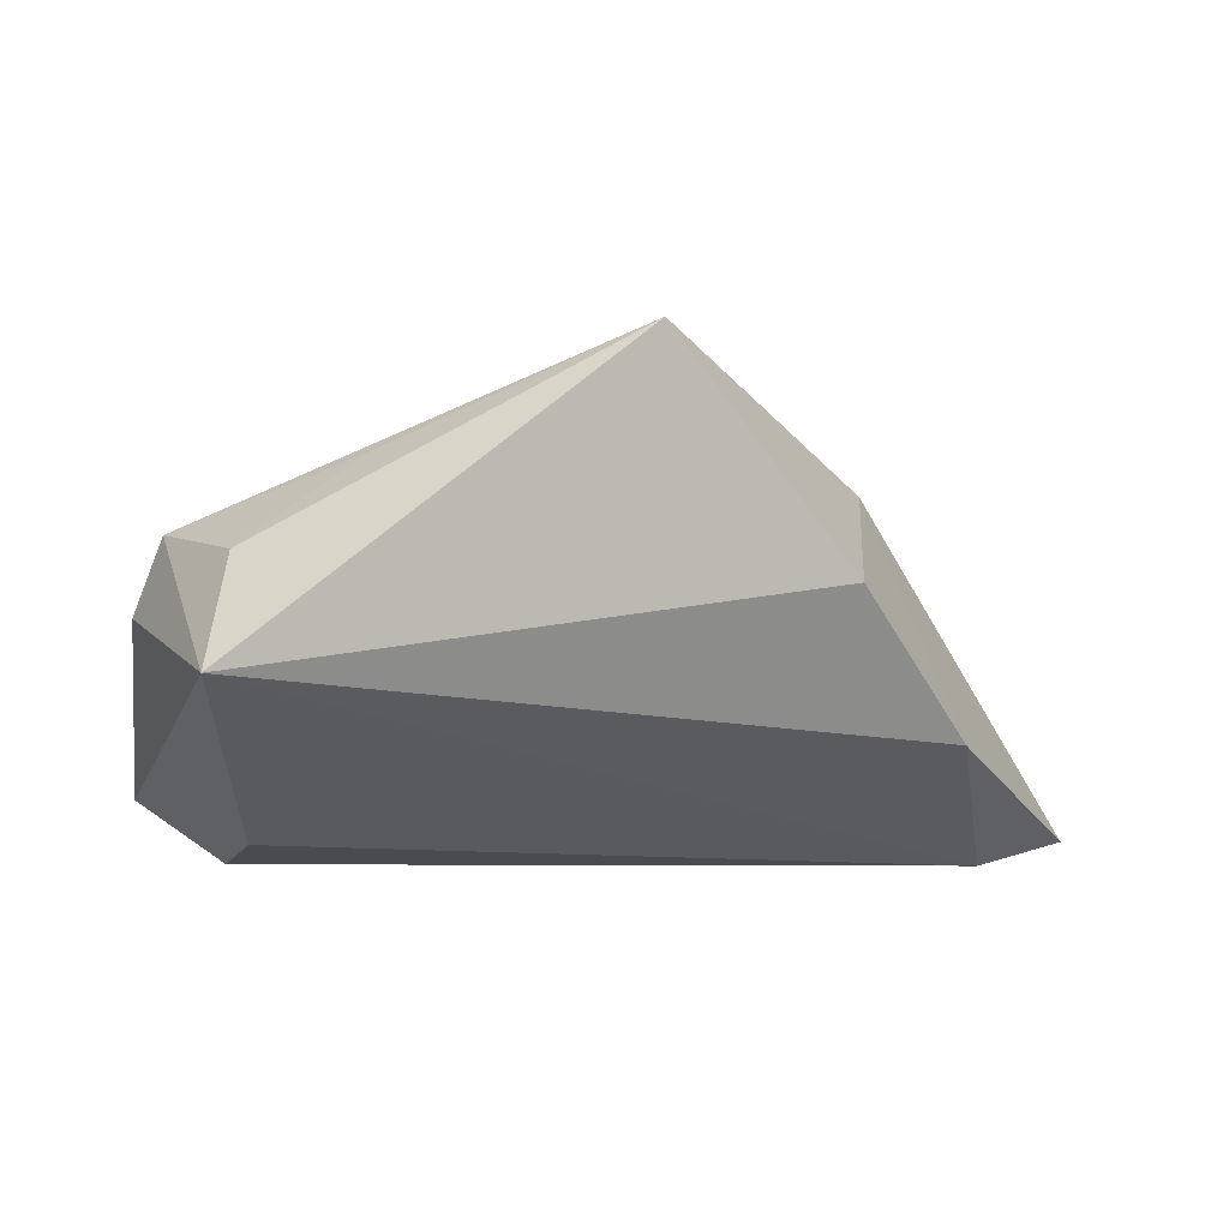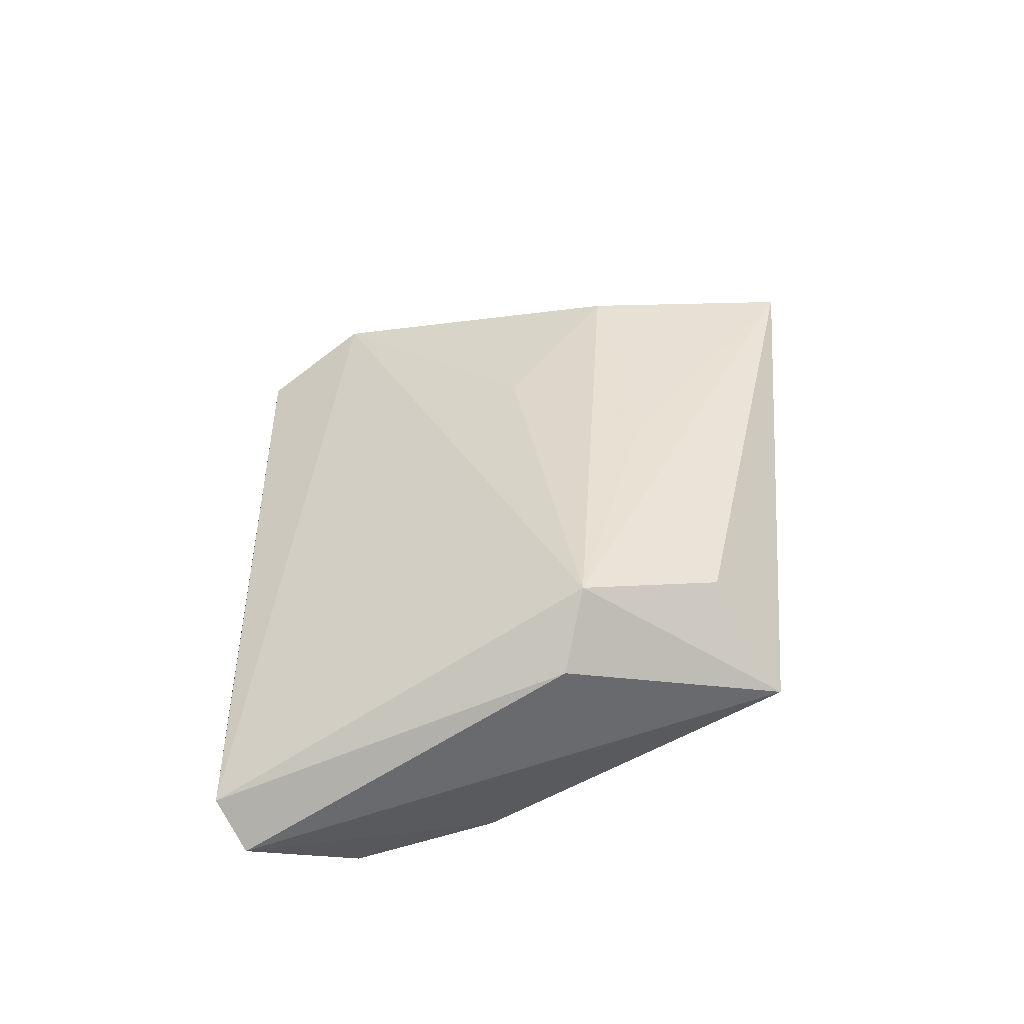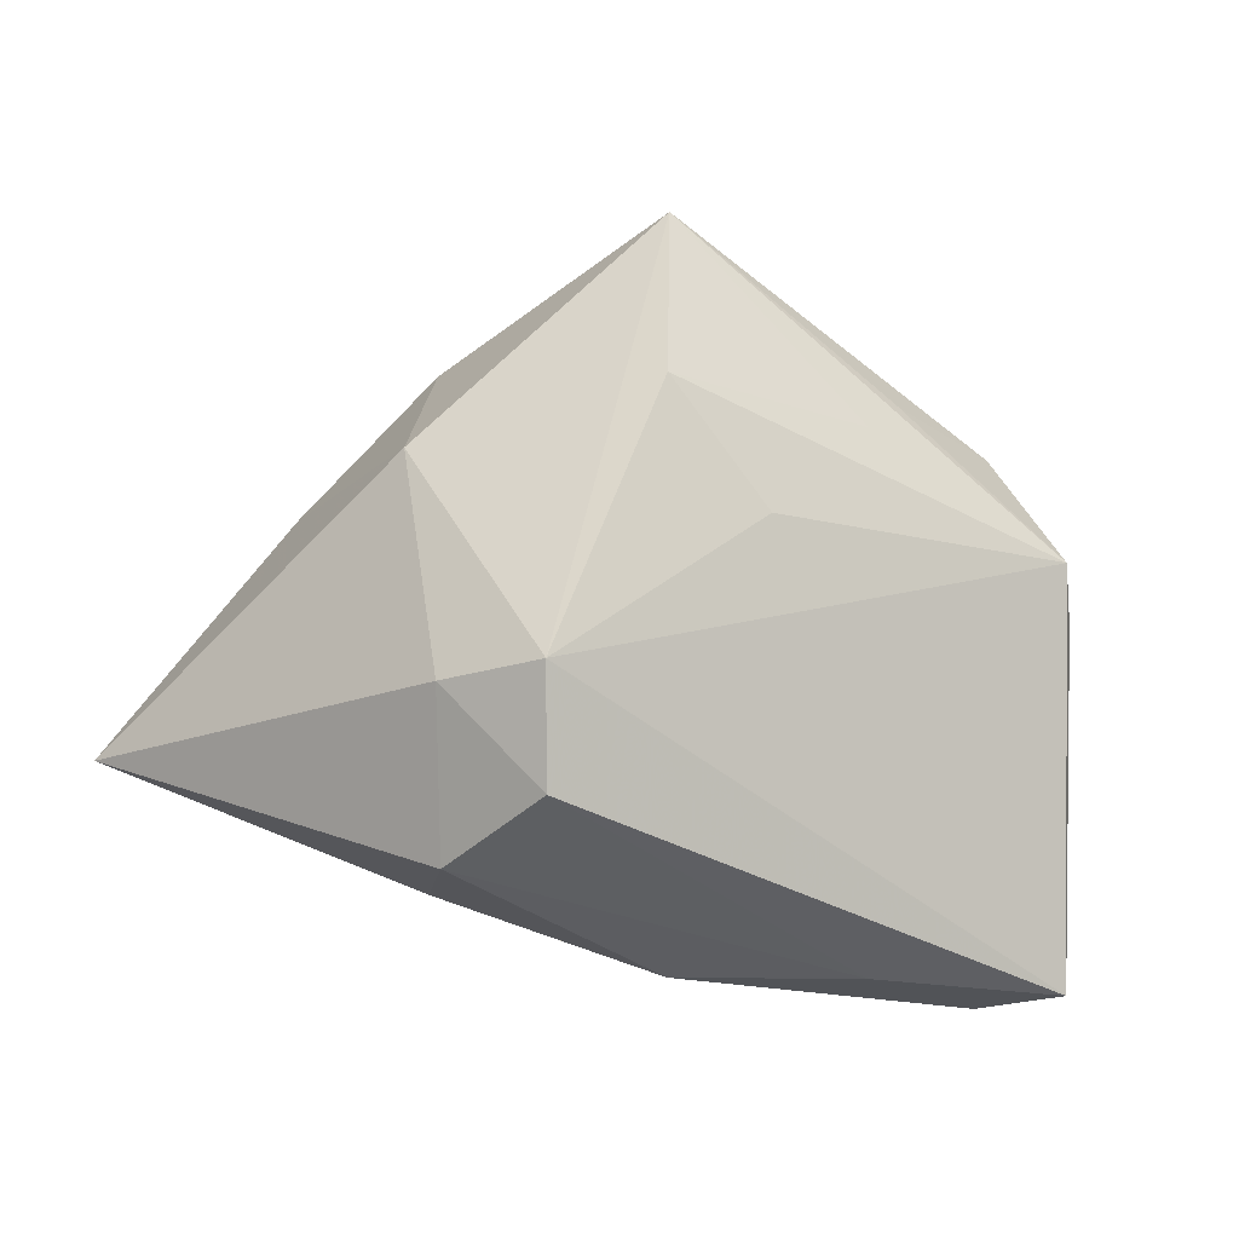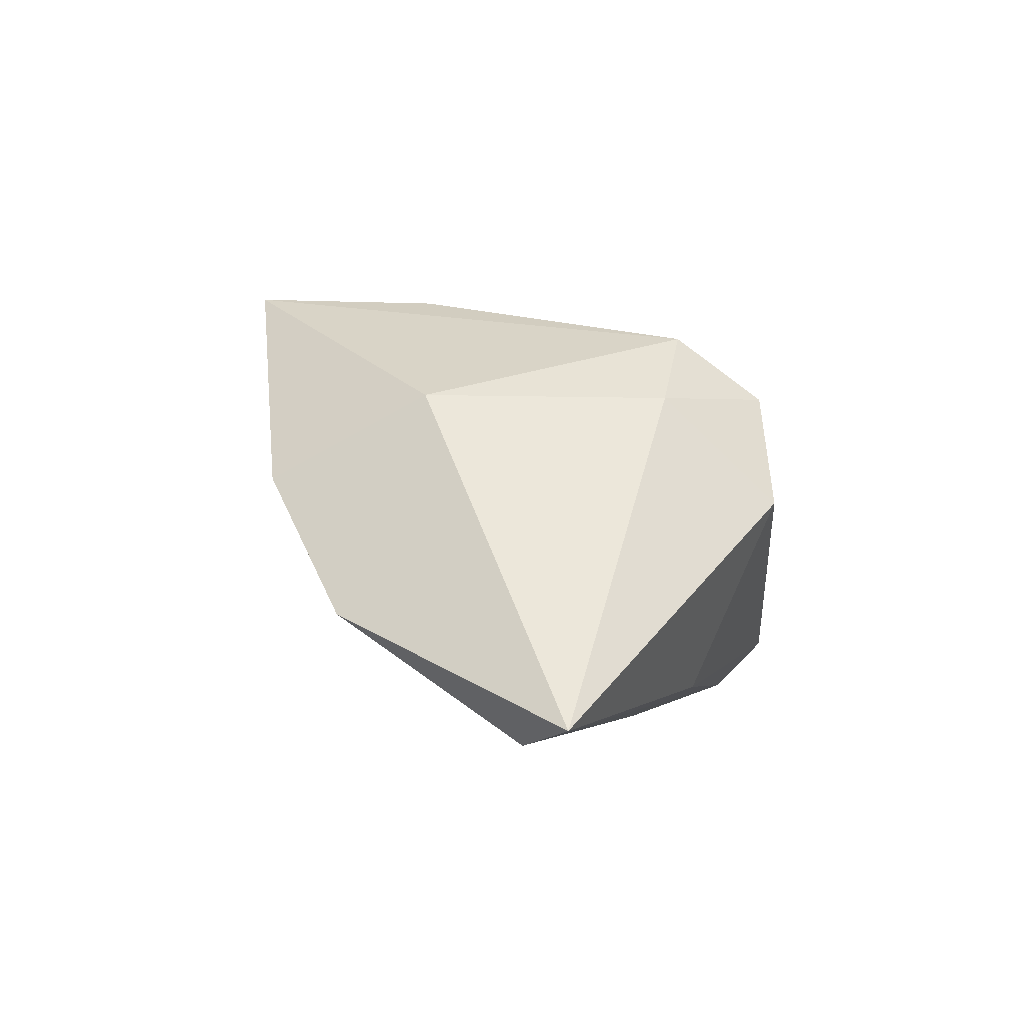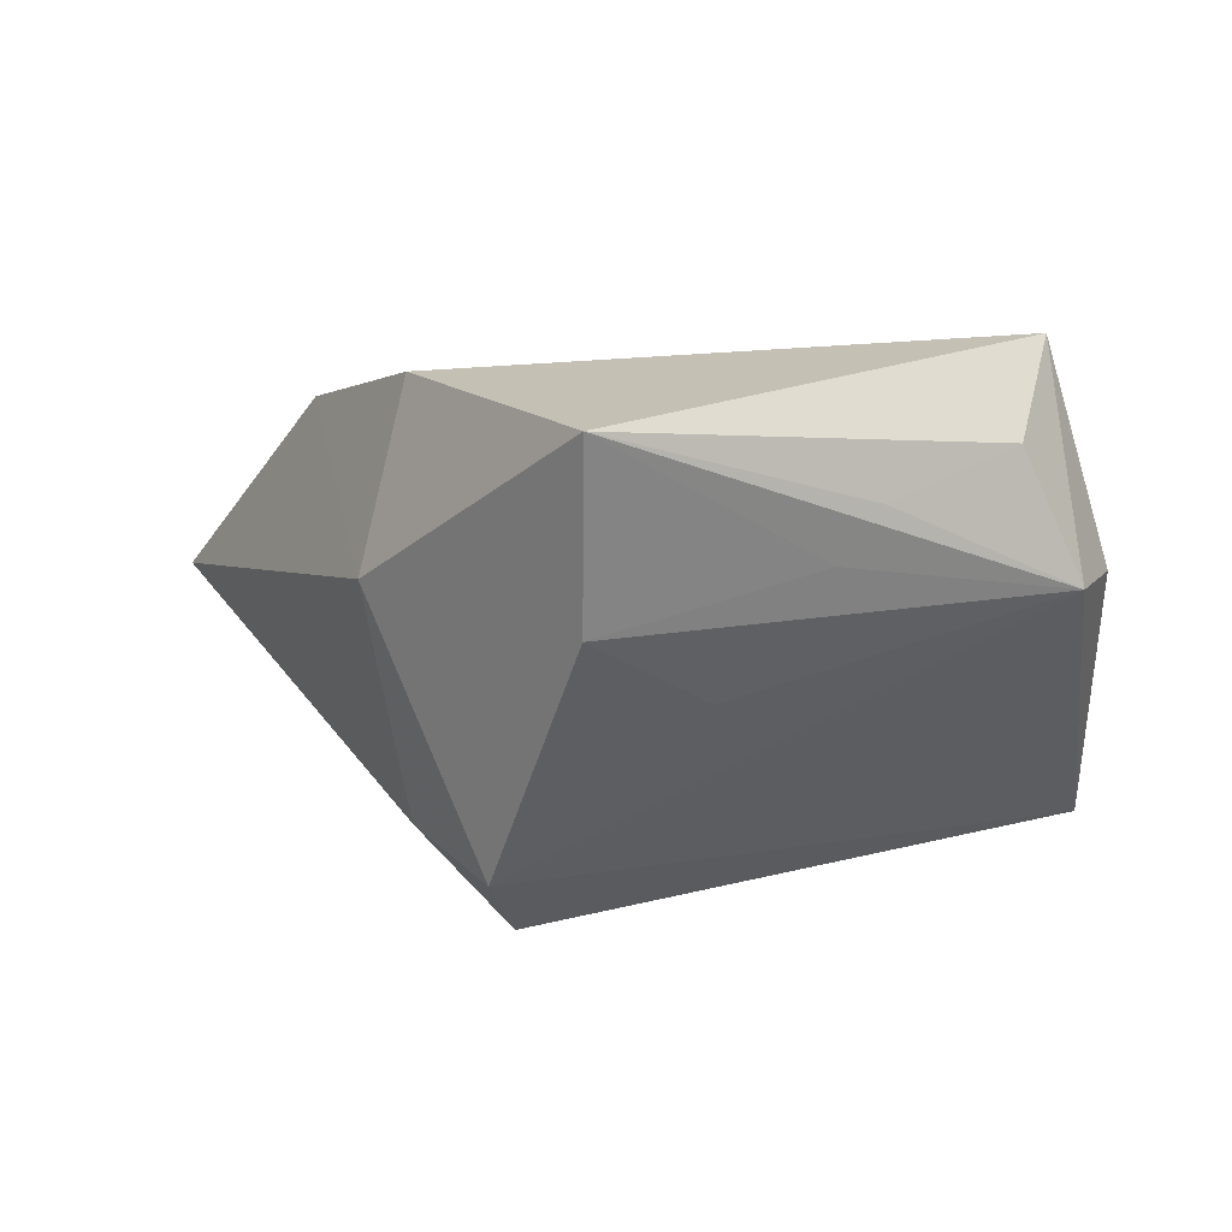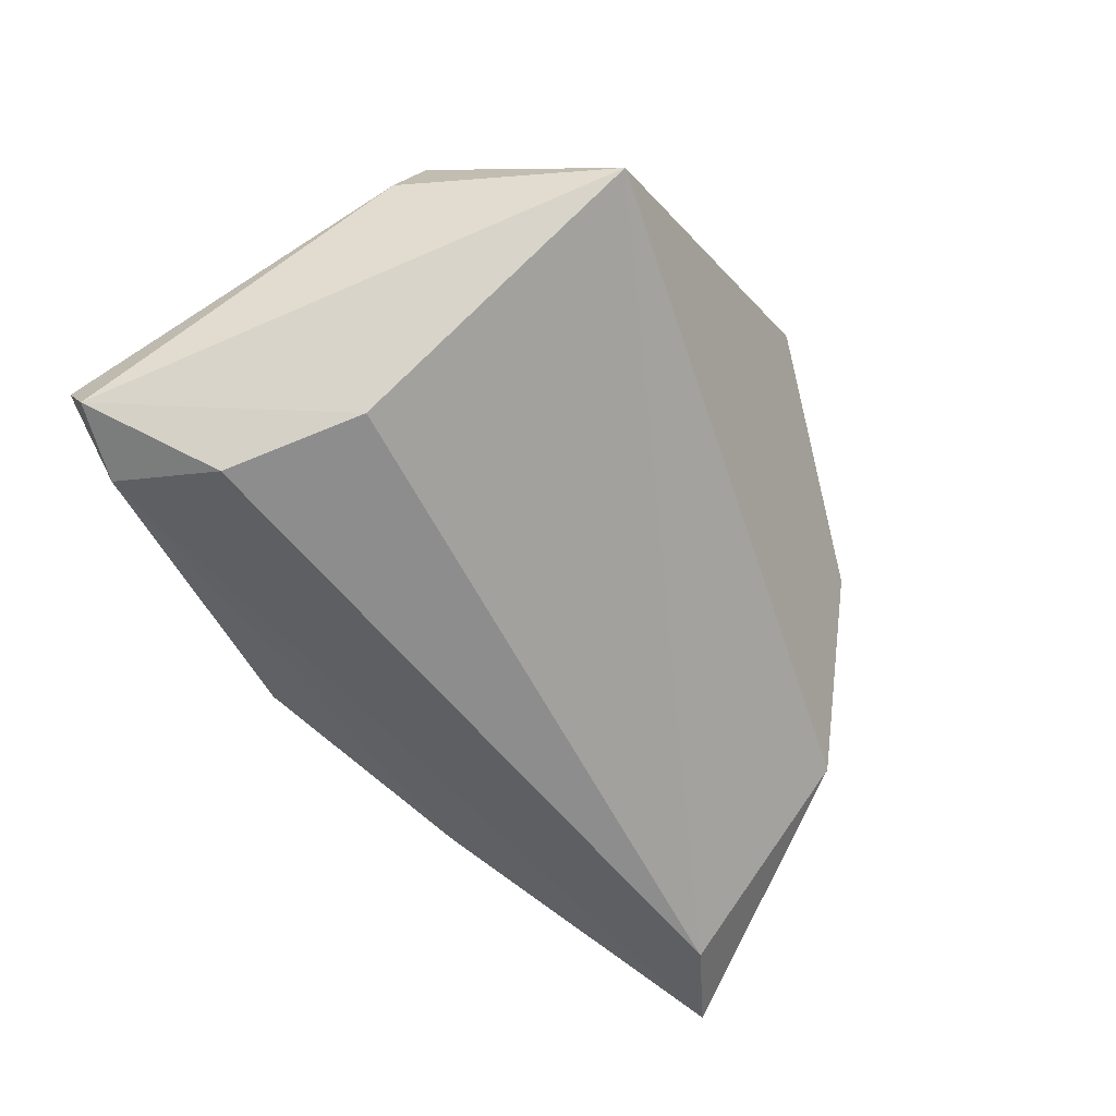
<metadata>
{"format":"obj","ext":"obj","renderer":"f3d","projection":"perspective","resolution":1024,"background":"white","views":[{"elev":-0.7,"azim":172.2,"up":"+Z"},{"elev":18.9,"azim":91.7,"up":"+Z"},{"elev":-36.4,"azim":-11.6,"up":"+Y"},{"elev":-3.5,"azim":-87.5,"up":"+Z"},{"elev":26.5,"azim":5.1,"up":"+Y"},{"elev":-56.3,"azim":118.1,"up":"+Z"}]}
</metadata>
<code>
v -0.05229 -0.001747 -0.02714
v 0.05066 0.009568 0.003441
v -0.02413 -0.02363 -0.02072
v 0.003333 -0.0347 -0.01494
v 0.04306 -0.03096 -0.02205
v 0.0392 0.02802 0.01082
v -0.01874 -0.0221 0.0274
v -0.0258 -0.0347 0.004011
v 0.0194 0.01862 0.02435
v 0.00666 0.00222 0.02632
v -0.04409 0.02206 -0.0111
v -0.03402 0.01178 0.01793
v 0.02624 -0.0347 -0.01059
v -0.01693 -0.03346 0.01905
v 0.04061 -0.01674 -0.02714
v -0.02952 0.03274 0.007283
v 0.03761 0.000317 -0.02334
v -0.06495 -0.007514 -0.02476
v 0.02425 0.02495 0.02167
v -0.029 -0.01994 0.01795
v 0.05261 -0.02914 -0.01977
v 0.05159 -0.0327 -0.0135
v 0.042 0.0361 -0.002467
v -0.006651 0.03779 0.03537
v 0.0471 0.01156 0.01294
v -0.006963 0.01356 0.03458
f 2 23 25
f 18 12 11
f 24 12 7
f 6 23 24
f 6 25 23
f 22 7 14
f 25 7 22
f 2 25 22
f 24 23 16
f 23 11 16
f 16 12 24
f 16 11 12
f 24 7 26
f 20 12 18
f 20 7 12
f 14 7 20
f 18 8 20
f 20 8 14
f 24 25 19
f 19 6 24
f 25 6 19
f 13 22 14
f 14 8 13
f 13 8 4
f 13 4 5
f 5 22 13
f 15 5 18
f 3 8 18
f 4 8 3
f 18 5 3
f 5 4 3
f 9 25 24
f 24 26 9
f 9 26 25
f 10 7 25
f 25 26 10
f 10 26 7
f 21 17 23
f 21 15 17
f 21 23 2
f 2 22 21
f 21 22 5
f 5 15 21
f 1 15 18
f 17 15 1
f 18 11 1
f 1 11 23
f 23 17 1

</code>
